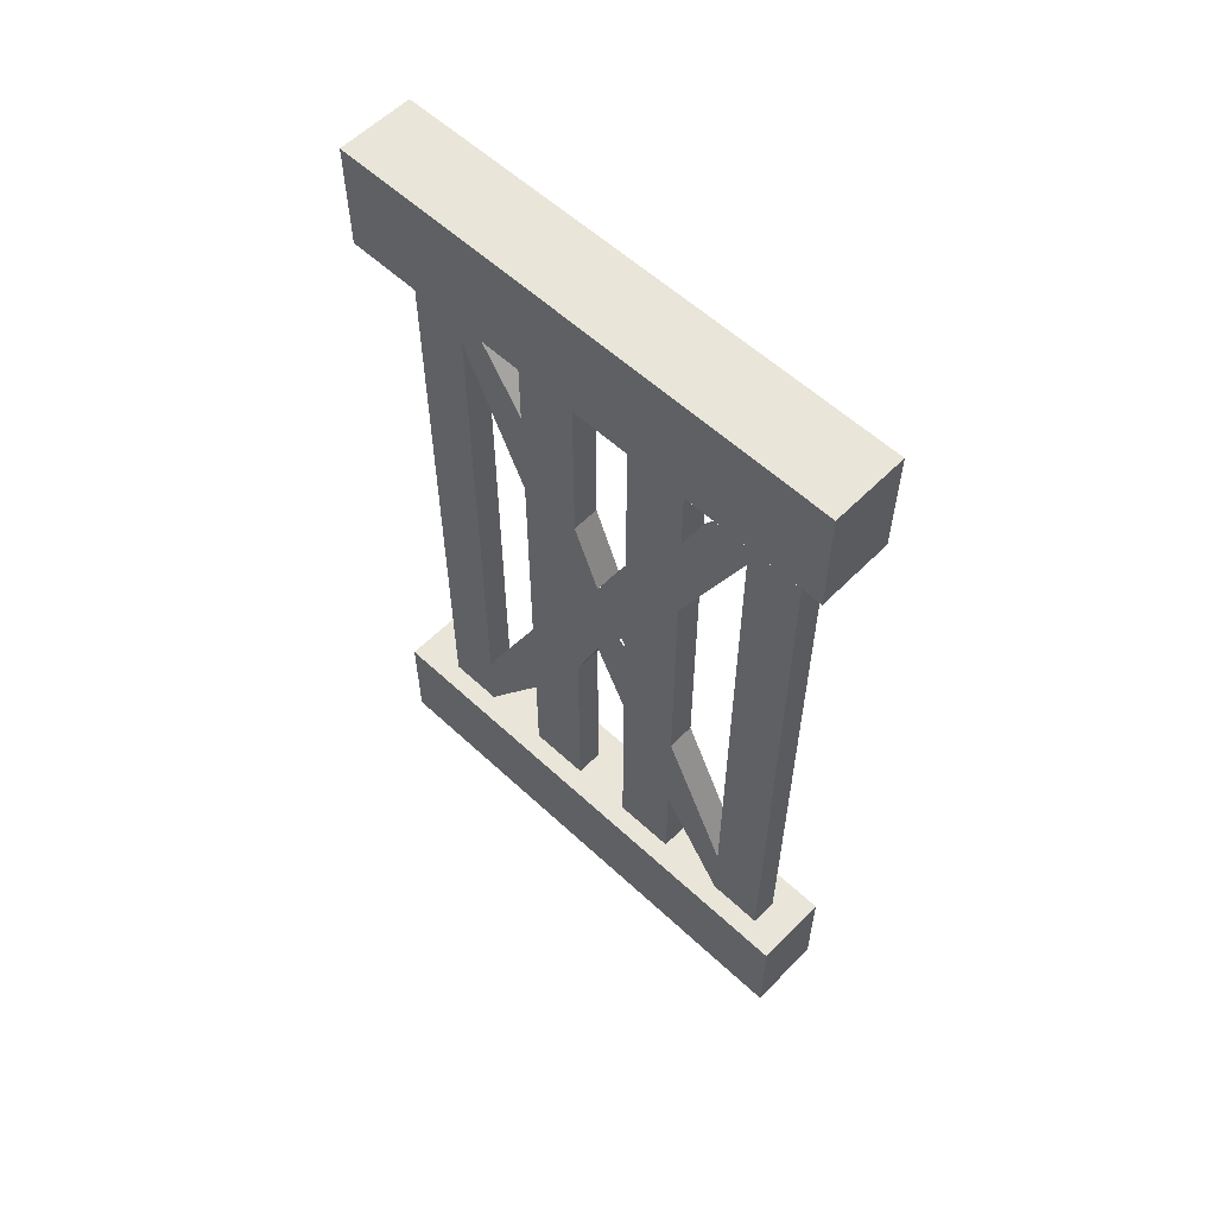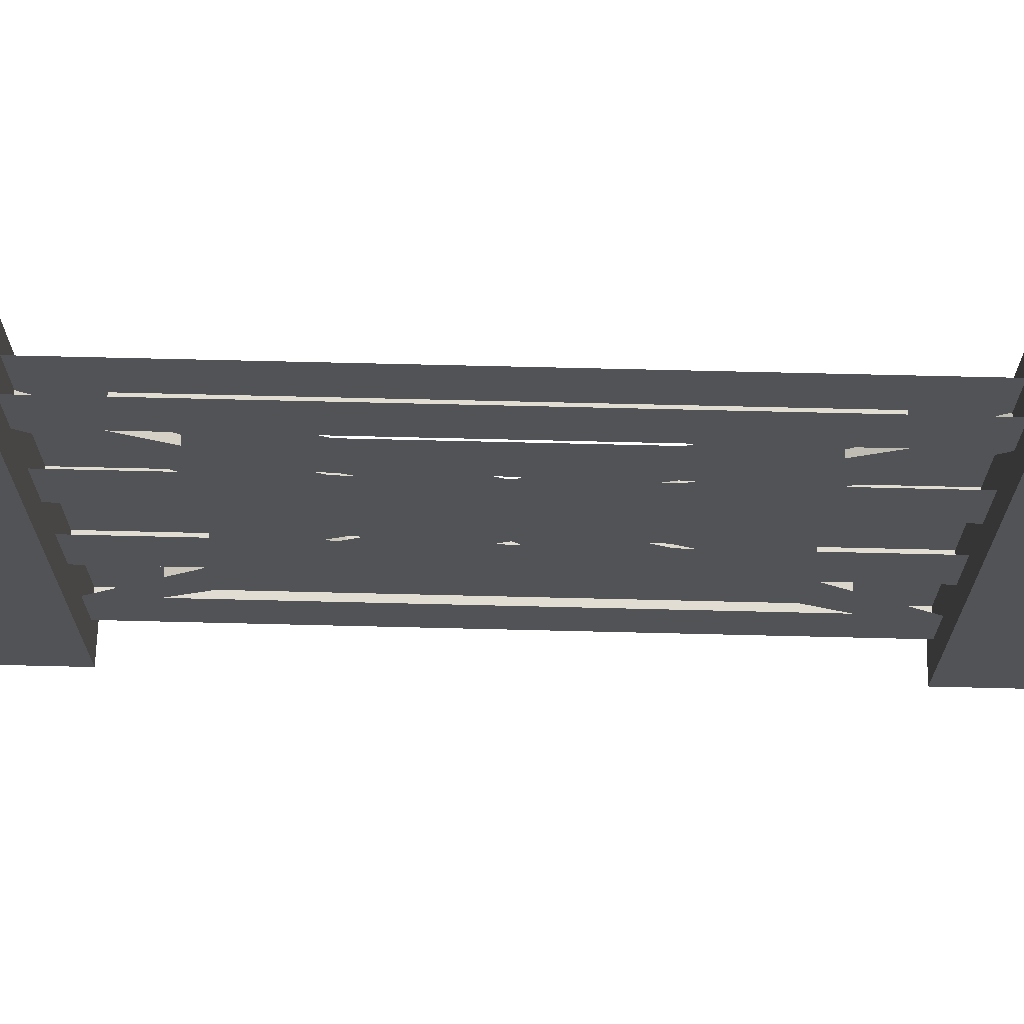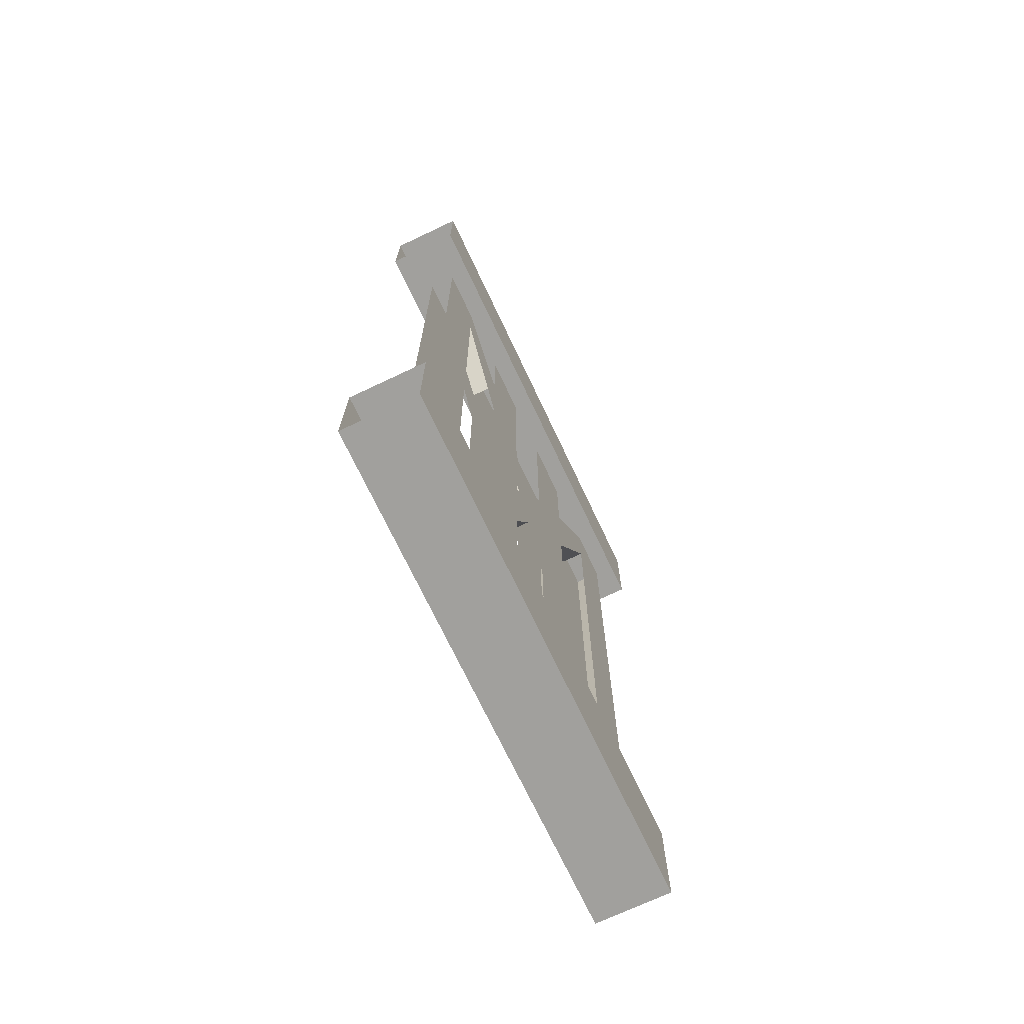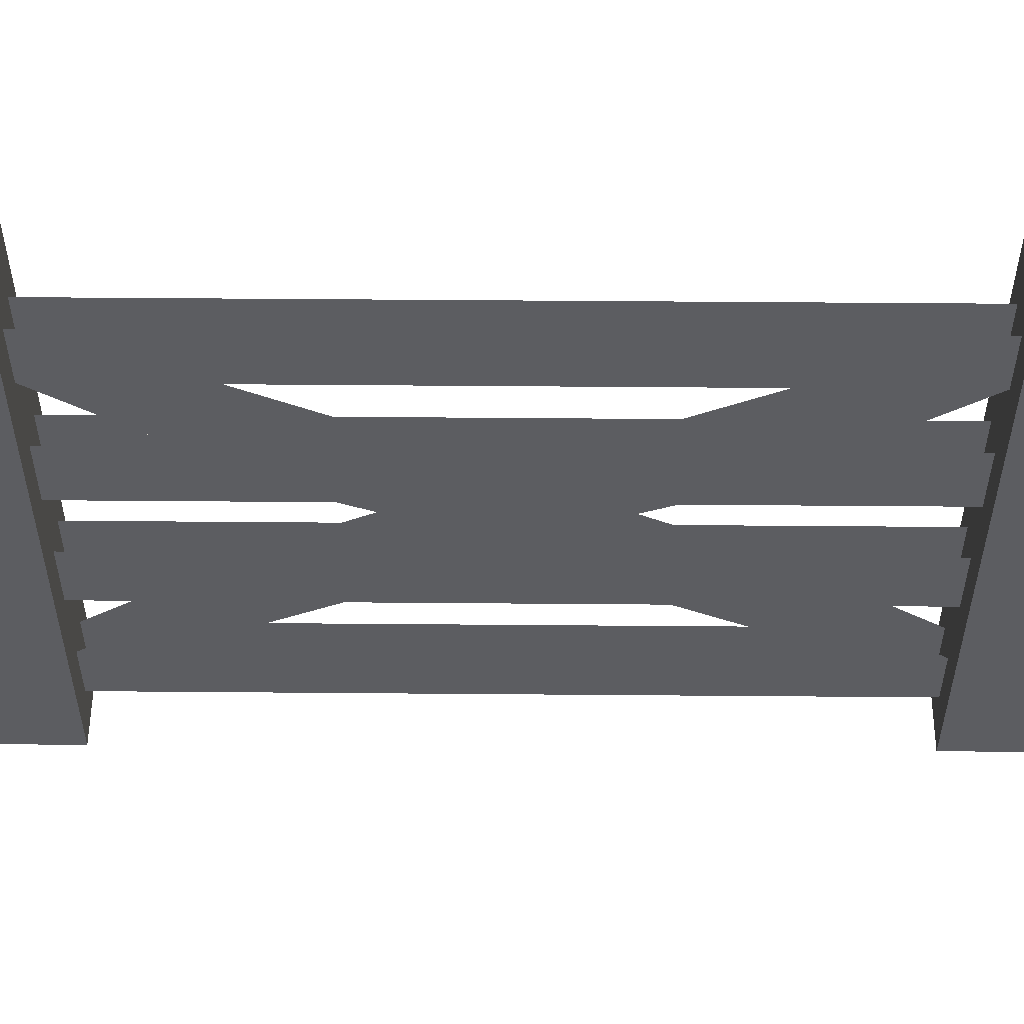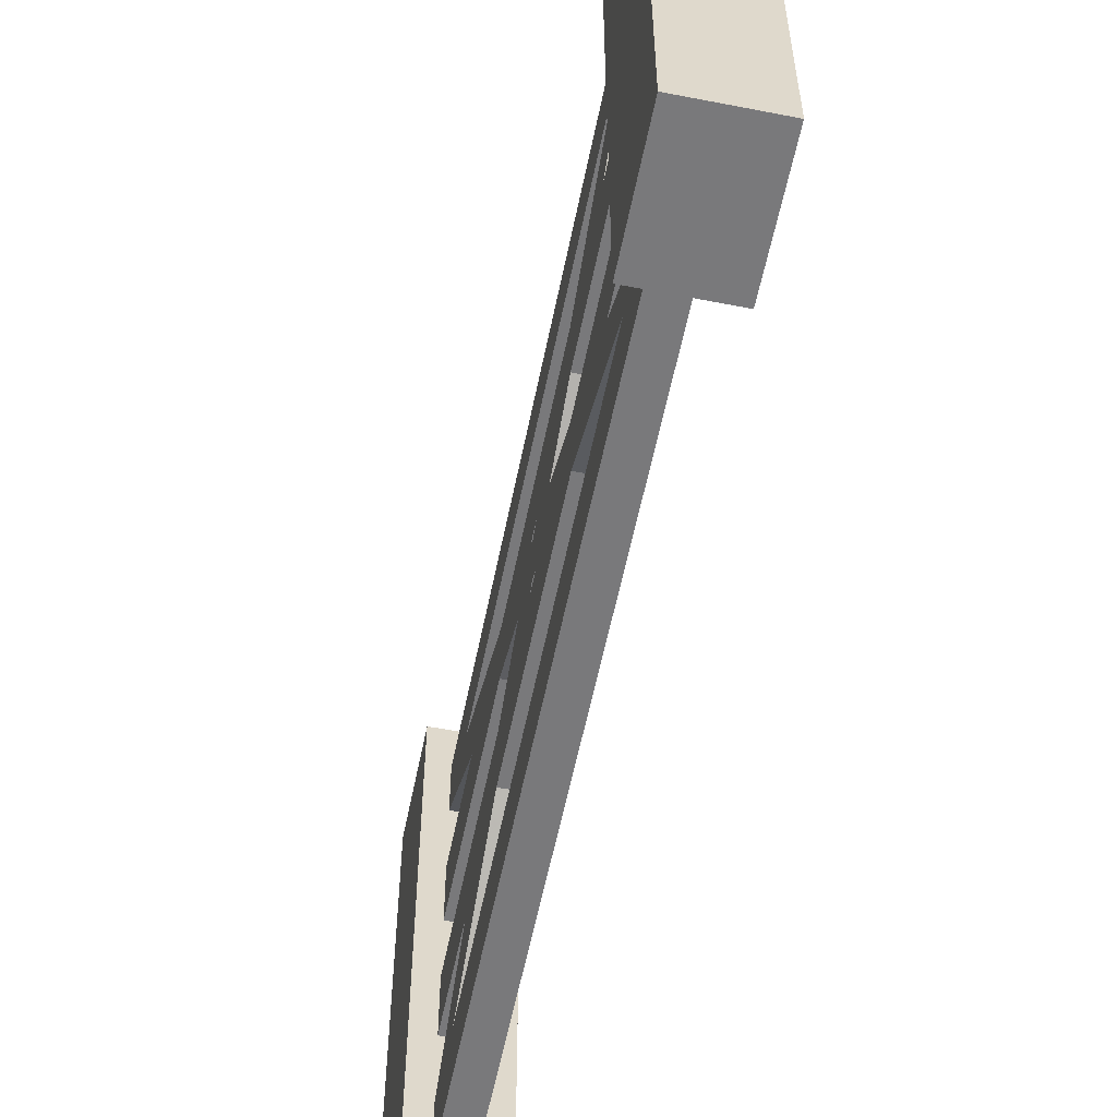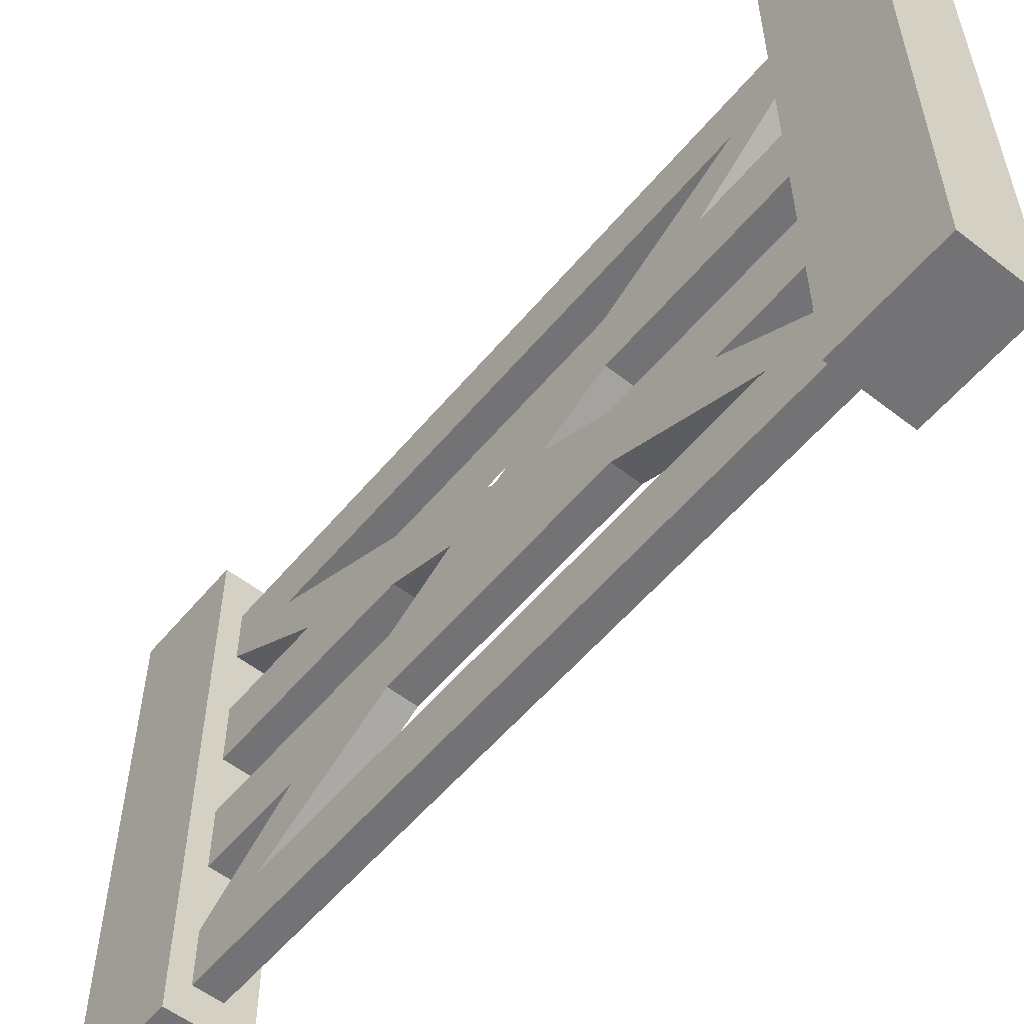
<metadata>
{"format":"obj","ext":"obj","renderer":"f3d","projection":"perspective","resolution":1024,"background":"white","views":[{"elev":57.7,"azim":-46.1,"up":"+Z"},{"elev":68.3,"azim":91.4,"up":"+Y"},{"elev":-71.6,"azim":-154.7,"up":"+Z"},{"elev":53.6,"azim":90.5,"up":"+Y"},{"elev":-57.9,"azim":-11.4,"up":"+Y"},{"elev":-56.0,"azim":-39.2,"up":"+Y"}]}
</metadata>
<code>
v -0.5 -0.5859 0.375
v -0.5 -0.5859 0.5
v -0.5 0 0.5
v -0.5 0 0.375
v -0.4141 -0.5859 0.375
v -0.4141 -0.5859 0.5
v -0.4141 0 0.5
v -0.4141 0 0.375
v -0.5 -0.5859 -0.5
v -0.5 -0.5859 -0.375
v -0.5 0 -0.375
v -0.5 0 -0.5
v -0.4141 -0.5859 -0.5
v -0.4141 -0.5859 -0.375
v -0.4141 0 -0.375
v -0.4141 0 -0.5
v -0.4453 -0.4844 -0.2969
v -0.4453 -0.4062 -0.1328
v -0.4766 -0.4062 -0.1328
v -0.4766 -0.4844 -0.2969
v -0.4766 -0.4844 -0.375
v -0.4766 -0.5469 -0.375
v -0.4766 -0.4844 0.3047
v -0.4766 -0.5469 0.375
v -0.4766 -0.4844 0.375
v -0.4766 -0.4062 0.2578
v -0.4766 -0.4062 0.1406
v -0.4453 -0.4062 0.1406
v -0.4453 -0.4844 0.3047
v -0.4453 -0.4844 0.375
v -0.4453 -0.5469 0.375
v -0.4453 -0.5469 -0.375
v -0.4453 -0.4844 -0.375
v -0.4453 -0.4062 -0.2578
v -0.4453 -0.3359 -0.1328
v -0.4453 -0.3359 -0.007812
v -0.4766 -0.3359 0.01562
v -0.4766 -0.3359 -0.007812
v -0.4766 -0.3359 -0.1328
v -0.4766 -0.4062 -0.2578
v -0.4453 -0.2969 0.0625
v -0.4453 -0.2656 0.1406
v -0.4766 -0.2656 0.1406
v -0.4766 -0.2969 0.0625
v -0.4766 -0.2734 0
v -0.4766 -0.3281 0
v -0.4766 -0.3359 0.1406
v -0.4766 -0.3359 0.375
v -0.4766 -0.4062 0.375
v -0.4453 -0.4062 0.375
v -0.4453 -0.4062 0.2578
v -0.4453 -0.3359 0.1406
v -0.4453 -0.3359 0.375
v -0.4453 -0.2969 -0.05469
v -0.4766 -0.2969 -0.05469
v -0.4766 -0.2656 -0.1328
v -0.4453 -0.2656 -0.1328
v -0.4453 -0.2734 0
v -0.4453 -0.3281 0
v -0.4453 -0.1172 -0.375
v -0.4453 -0.1953 -0.2578
v -0.4766 -0.1953 -0.2578
v -0.4766 -0.1172 -0.375
v -0.4766 -0.1172 -0.2969
v -0.4766 -0.05469 -0.375
v -0.4766 -0.05469 0.375
v -0.4766 -0.1172 0.3047
v -0.4766 -0.1172 0.375
v -0.4766 -0.1953 0.1406
v -0.4766 -0.1953 0.2578
v -0.4453 -0.1953 0.2578
v -0.4453 -0.1172 0.375
v -0.4453 -0.1172 0.3047
v -0.4453 -0.05469 0.375
v -0.4453 -0.05469 -0.375
v -0.4453 -0.1172 -0.2969
v -0.4453 -0.1953 -0.1328
v -0.4453 -0.1953 -0.375
v -0.4453 -0.2656 -0.375
v -0.4766 -0.2656 -0.375
v -0.4766 -0.1953 -0.375
v -0.4453 -0.2656 -0.007812
v -0.4453 -0.2656 0.01562
v -0.4453 -0.1953 0.1406
v -0.4453 -0.3359 0.01562
v -0.4453 -0.2656 0.375
v -0.4766 -0.2656 0.375
v -0.4766 -0.1953 0.375
v -0.4766 -0.2656 0.01562
v -0.4766 -0.4062 -0.375
v -0.4453 -0.4062 -0.375
v -0.4766 -0.3359 -0.375
v -0.4453 -0.3359 -0.375
v -0.4453 -0.1953 0.375
v -0.4766 -0.2656 -0.007812
v -0.4766 -0.1953 -0.1328
f 1 2 3
f 1 3 4
f 1 4 5
f 2 6 7
f 2 7 3
f 6 5 8
f 6 8 7
f 5 4 8
f 9 10 11
f 9 11 12
f 9 12 13
f 10 14 15
f 10 15 11
f 14 13 16
f 14 16 15
f 13 12 16
f 68 70 71
f 68 71 72
f 1 5 6
f 1 6 2
f 9 13 14
f 9 14 10
f 20 19 21
f 20 21 22
f 20 22 23
f 23 22 24
f 23 24 25
f 23 25 26
f 23 26 27
f 29 28 30
f 29 30 31
f 29 31 17
f 17 31 32
f 17 32 33
f 17 33 34
f 17 34 18
f 18 34 35
f 18 35 36
f 18 36 28
f 19 27 37
f 19 37 38
f 19 38 39
f 19 39 40
f 19 40 21
f 44 43 45
f 44 45 46
f 44 46 37
f 44 37 47
f 47 37 27
f 47 27 26
f 47 26 48
f 48 26 49
f 50 51 52
f 50 52 53
f 54 57 58
f 54 58 41
f 54 41 59
f 54 59 36
f 54 36 35
f 63 62 64
f 63 64 65
f 65 64 66
f 66 64 67
f 66 67 68
f 68 67 69
f 68 69 70
f 72 71 73
f 72 73 74
f 74 73 75
f 75 73 76
f 75 76 60
f 60 76 77
f 60 77 61
f 61 77 57
f 61 57 78
f 78 57 79
f 80 56 62
f 80 62 81
f 57 82 58
f 82 57 77
f 82 77 83
f 83 77 84
f 83 84 42
f 83 42 41
f 83 41 58
f 52 85 59
f 52 59 41
f 28 51 30
f 51 28 52
f 52 28 85
f 85 28 36
f 73 71 84
f 84 71 42
f 42 71 86
f 43 87 88
f 43 88 70
f 43 70 69
f 43 69 89
f 43 89 45
f 90 40 39
f 90 39 92
f 34 91 93
f 34 93 35
f 71 94 86
f 46 45 55
f 46 55 39
f 46 39 38
f 55 45 95
f 55 95 56
f 56 95 96
f 56 96 62
f 62 96 64
f 95 89 69
f 95 69 96
f 17 18 19
f 17 19 20
f 23 27 28
f 23 28 29
f 18 28 19
f 19 28 27
f 41 42 43
f 41 43 44
f 49 26 50
f 50 26 51
f 54 55 56
f 54 56 57
f 60 61 62
f 60 62 63
f 79 57 80
f 80 57 56
f 22 32 31
f 22 31 24
f 42 86 43
f 43 86 87
f 90 91 34
f 90 34 40
f 64 76 73
f 64 73 67

</code>
